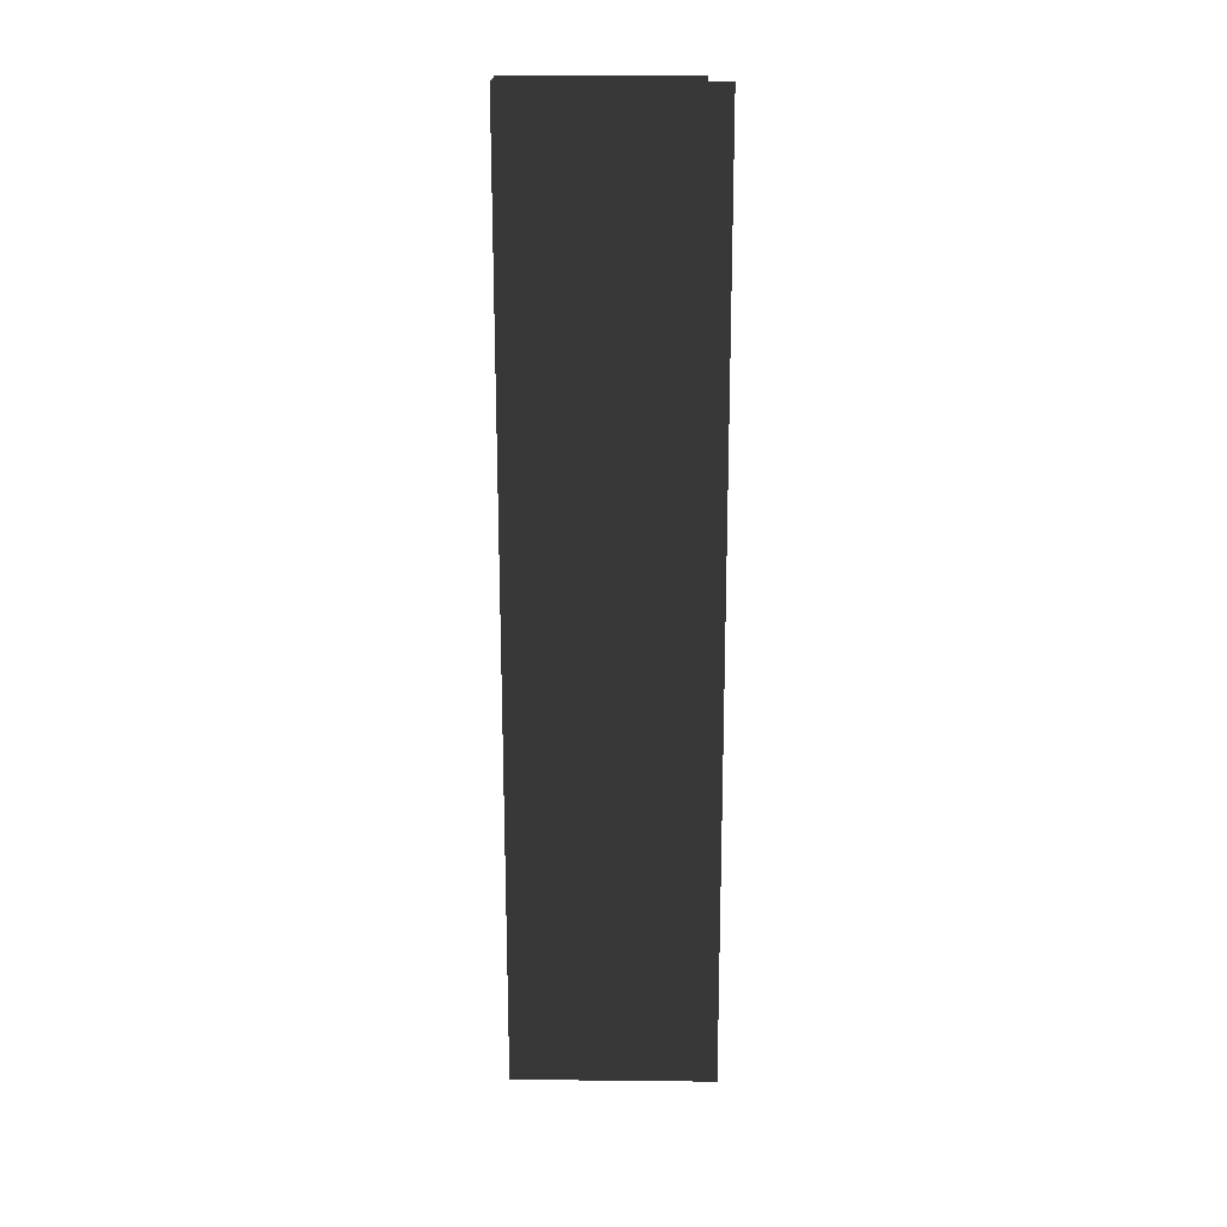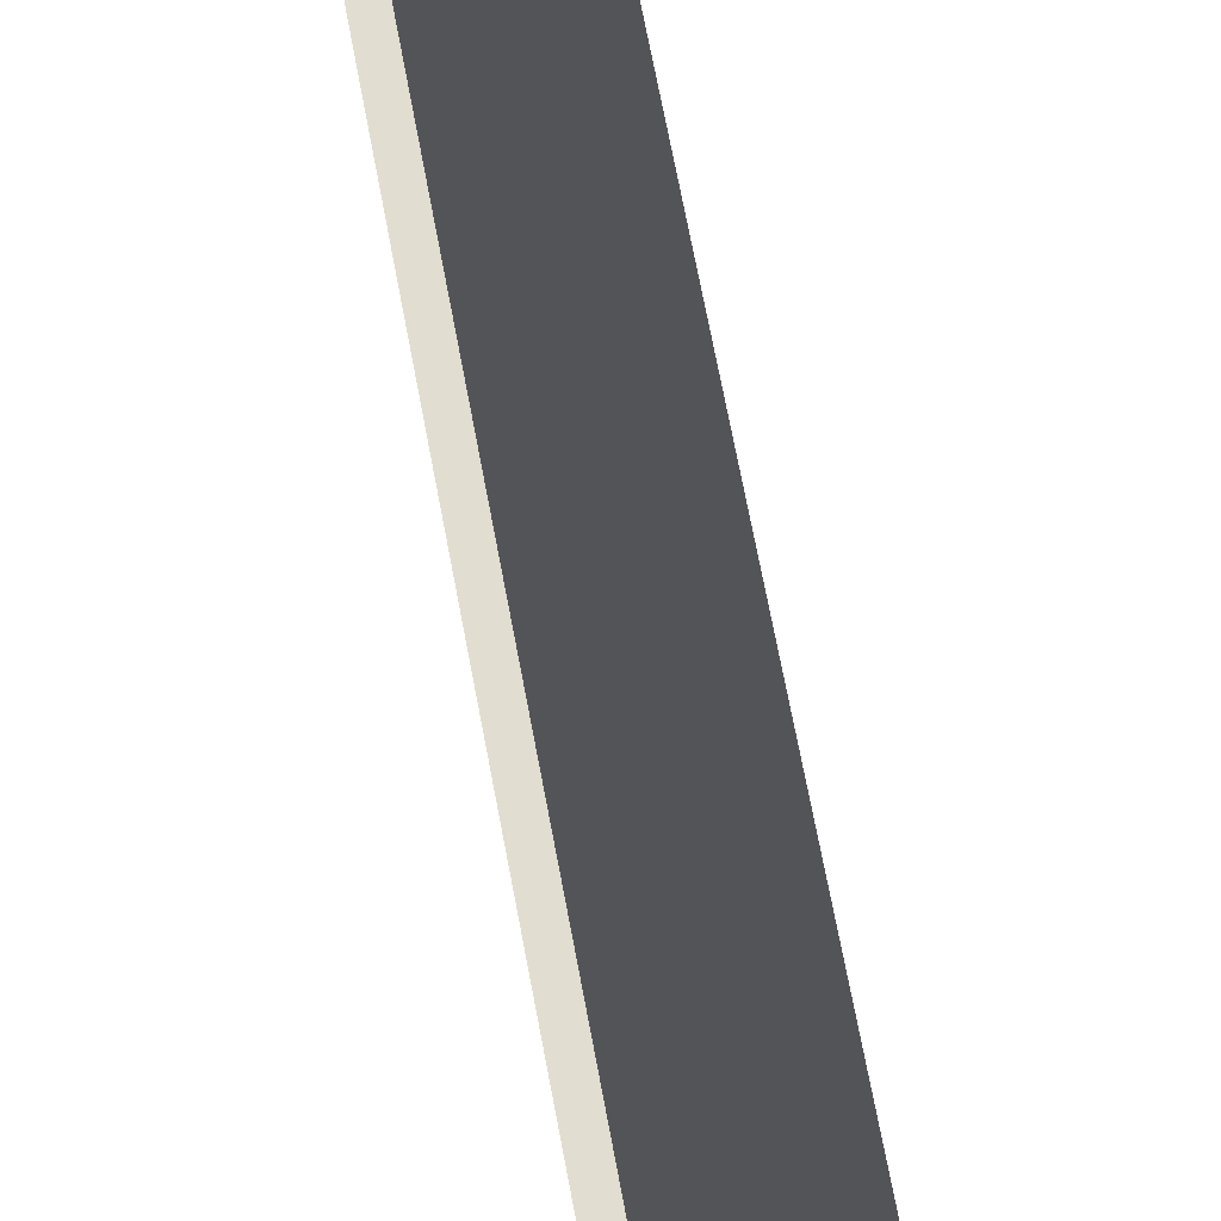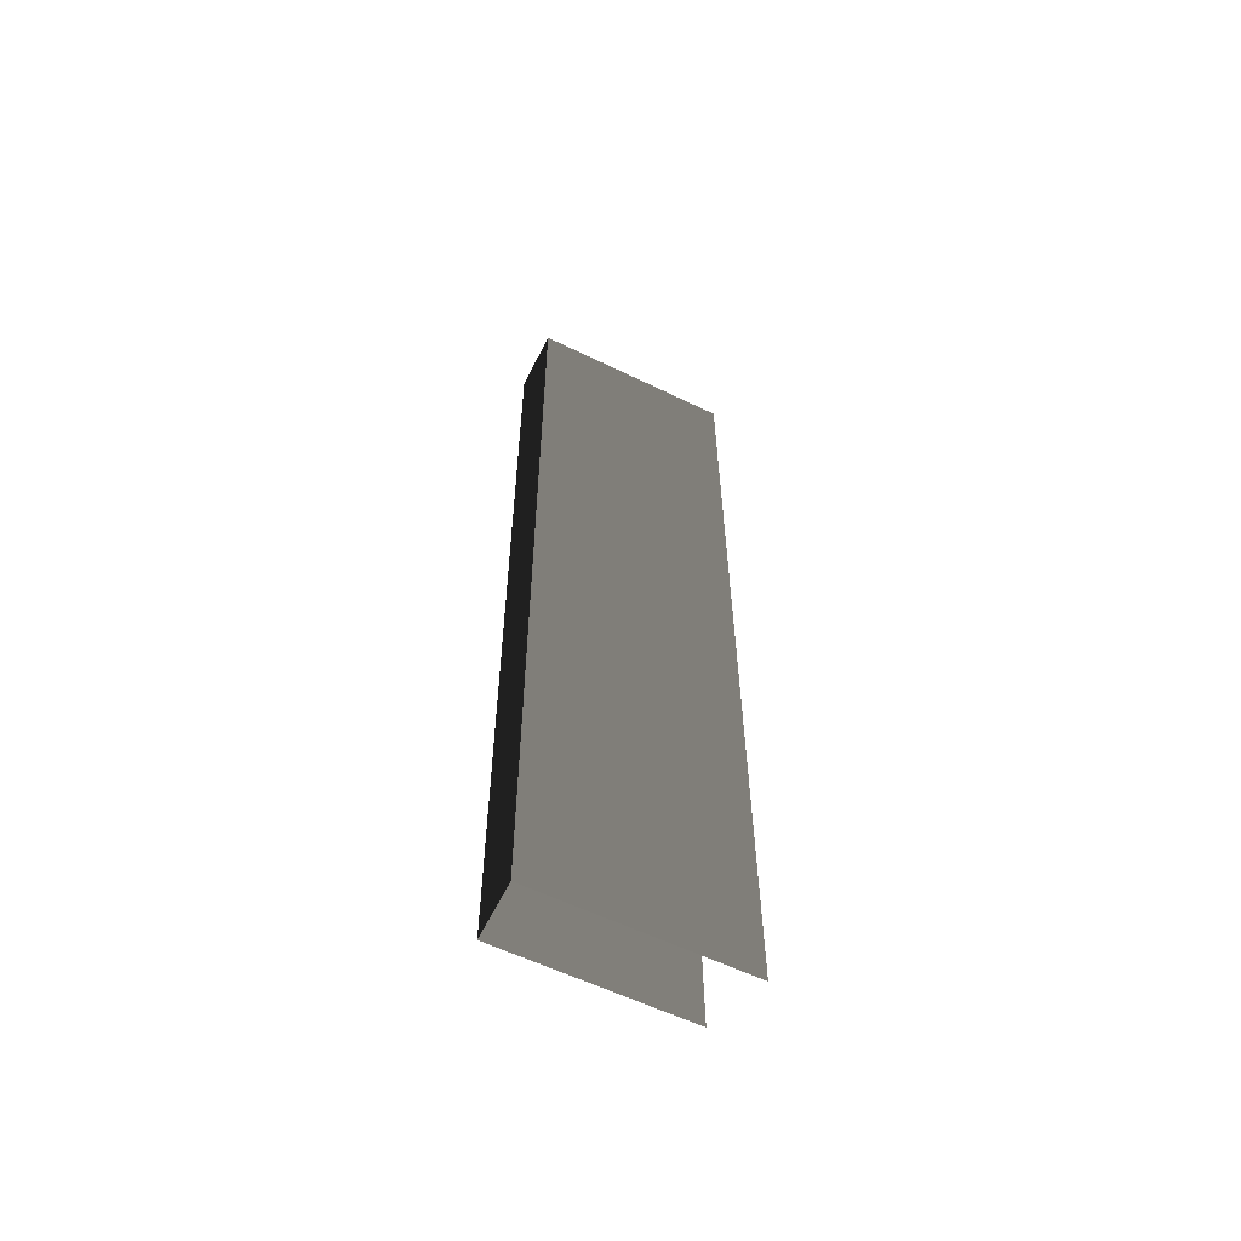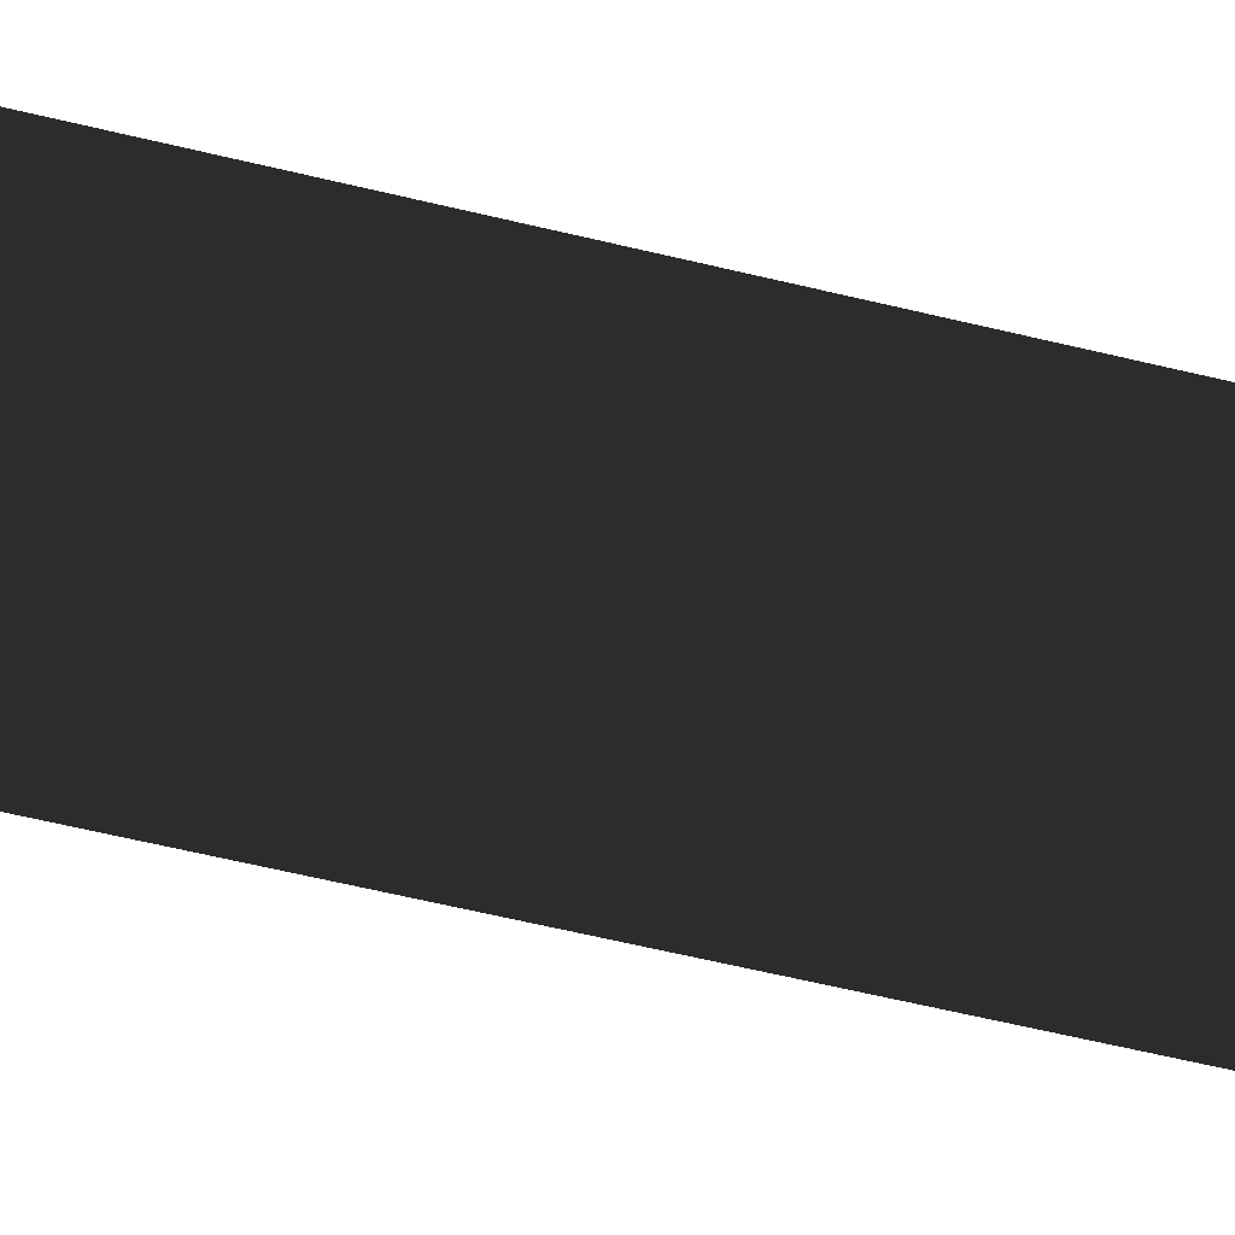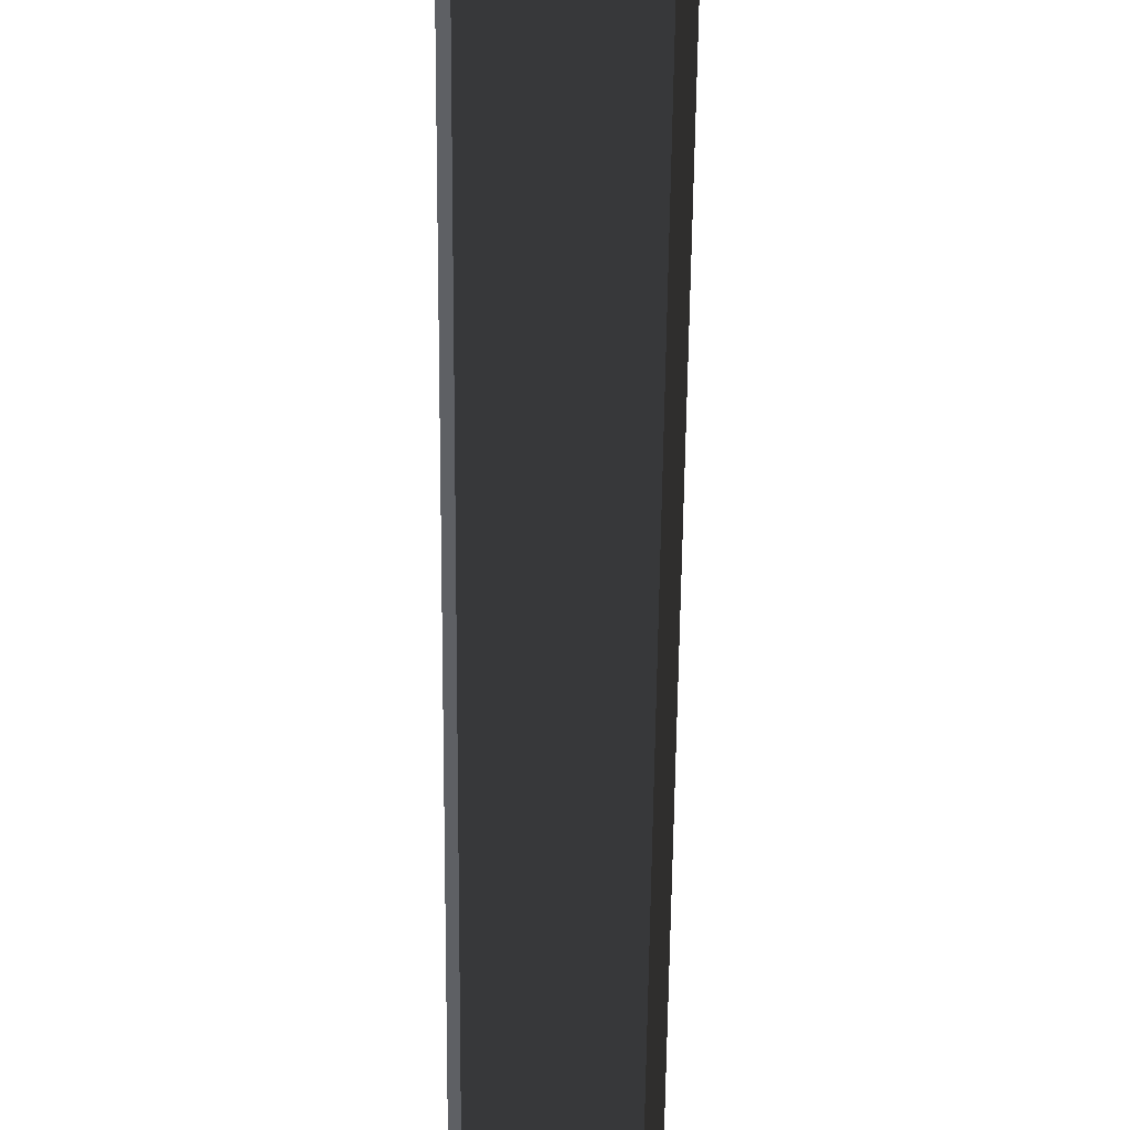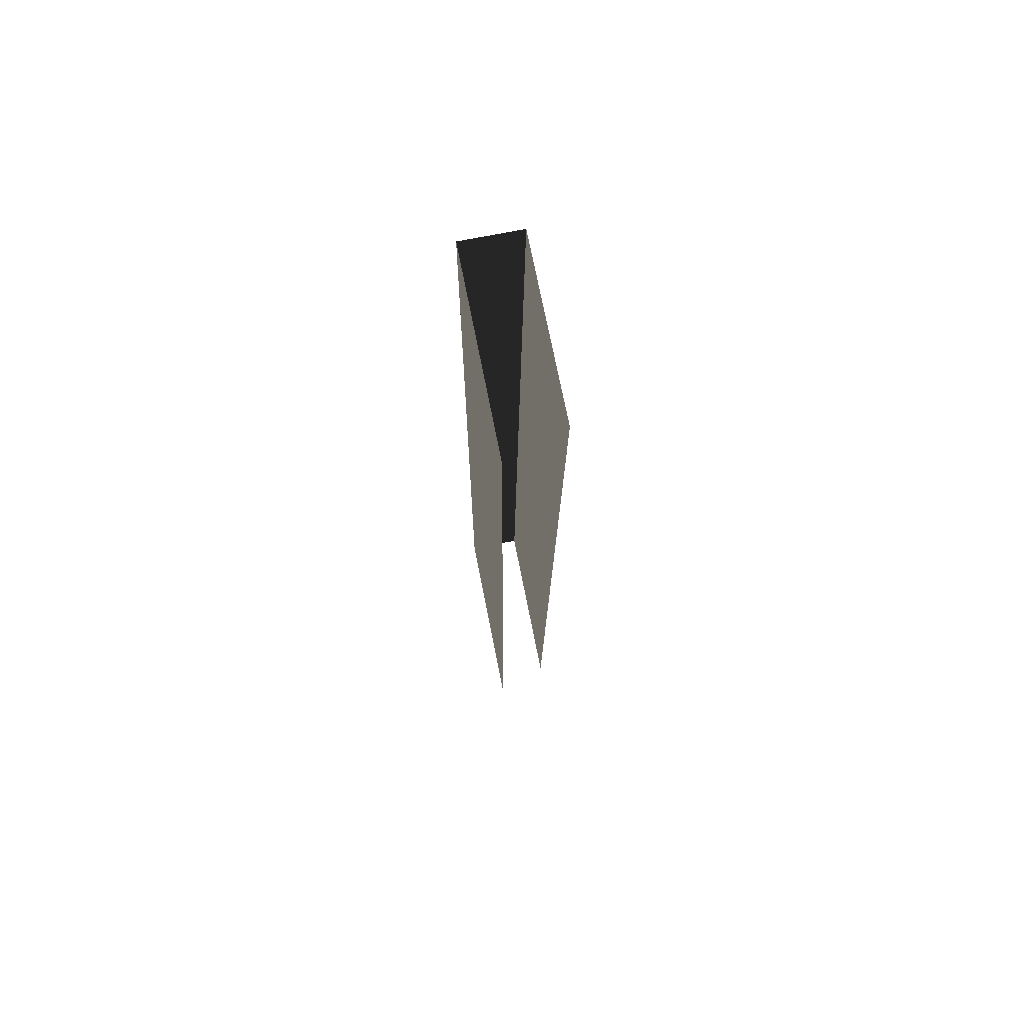
<metadata>
{"format":"obj","ext":"obj","renderer":"f3d","projection":"perspective","resolution":1024,"background":"white","views":[{"elev":19.4,"azim":91.1,"up":"+Y"},{"elev":67.3,"azim":169.9,"up":"+Z"},{"elev":-58.9,"azim":63.4,"up":"+Y"},{"elev":-47.4,"azim":74.0,"up":"+Z"},{"elev":-43.7,"azim":-180.0,"up":"+Z"},{"elev":73.0,"azim":168.8,"up":"+Y"}]}
</metadata>
<code>
v -0.5177 -10.87 2.317
v -0.5177 -10.87 -1.255
v -0.6993 7.792 -1.239
v -0.6993 7.792 2.332
v 0.4905 7.792 2.332
v 0.4905 7.792 -1.648
v 0.5755 -10.8 -1.664
v 0.5755 -10.8 2.317
v 0.02892 -10.84 2.317
v -0.5177 -10.87 2.317
v -0.6993 7.792 2.332
v -0.1043 7.792 2.332
v 0.5755 -10.8 2.317
v 0.4905 7.792 2.332
g Column_wall_1.039_33377_14
f 1 3 2
f 1 4 3
f 5 7 6
f 5 8 7
f 9 11 10
f 9 12 11
f 13 12 9
f 13 14 12

</code>
